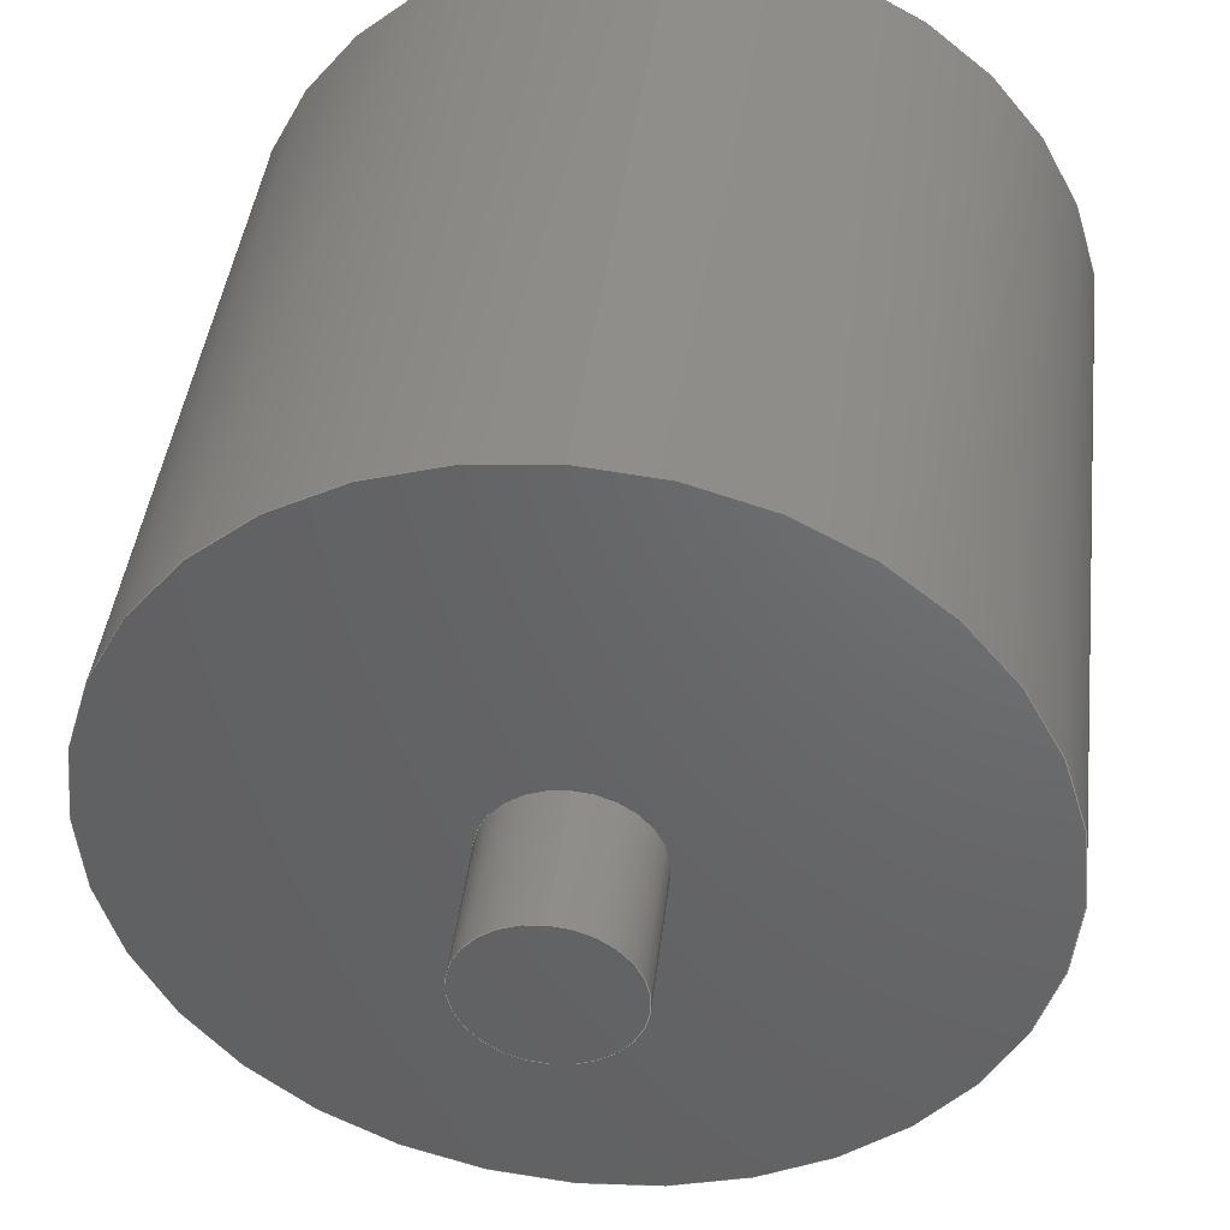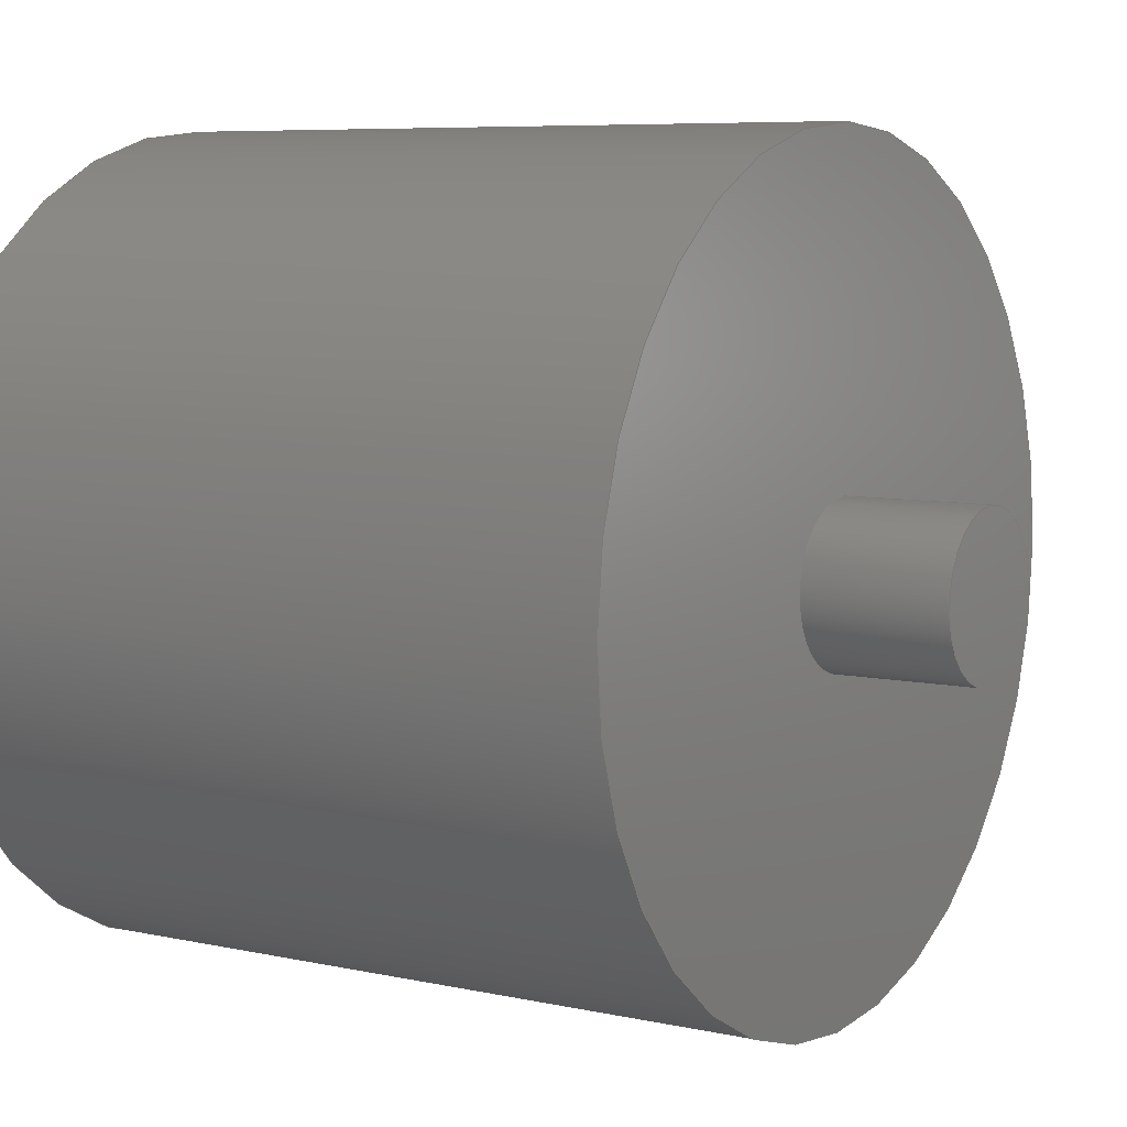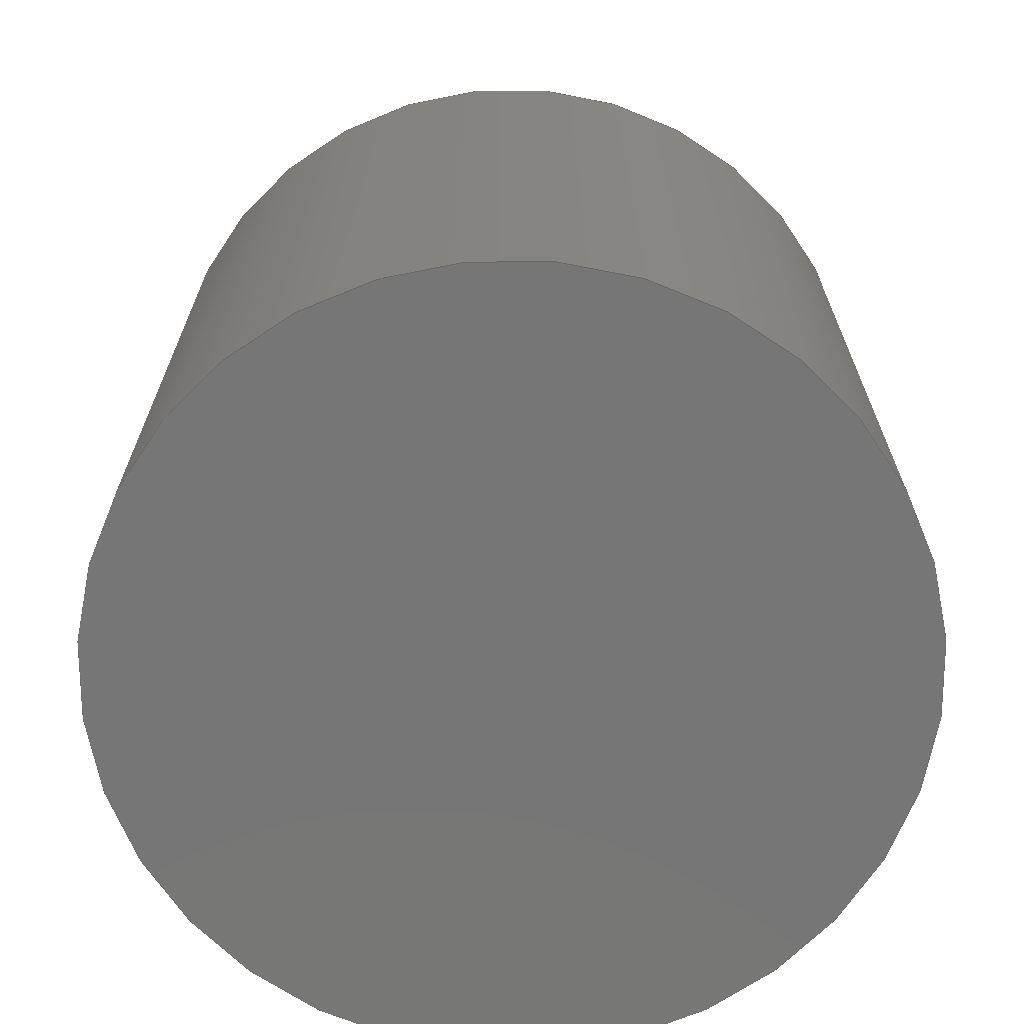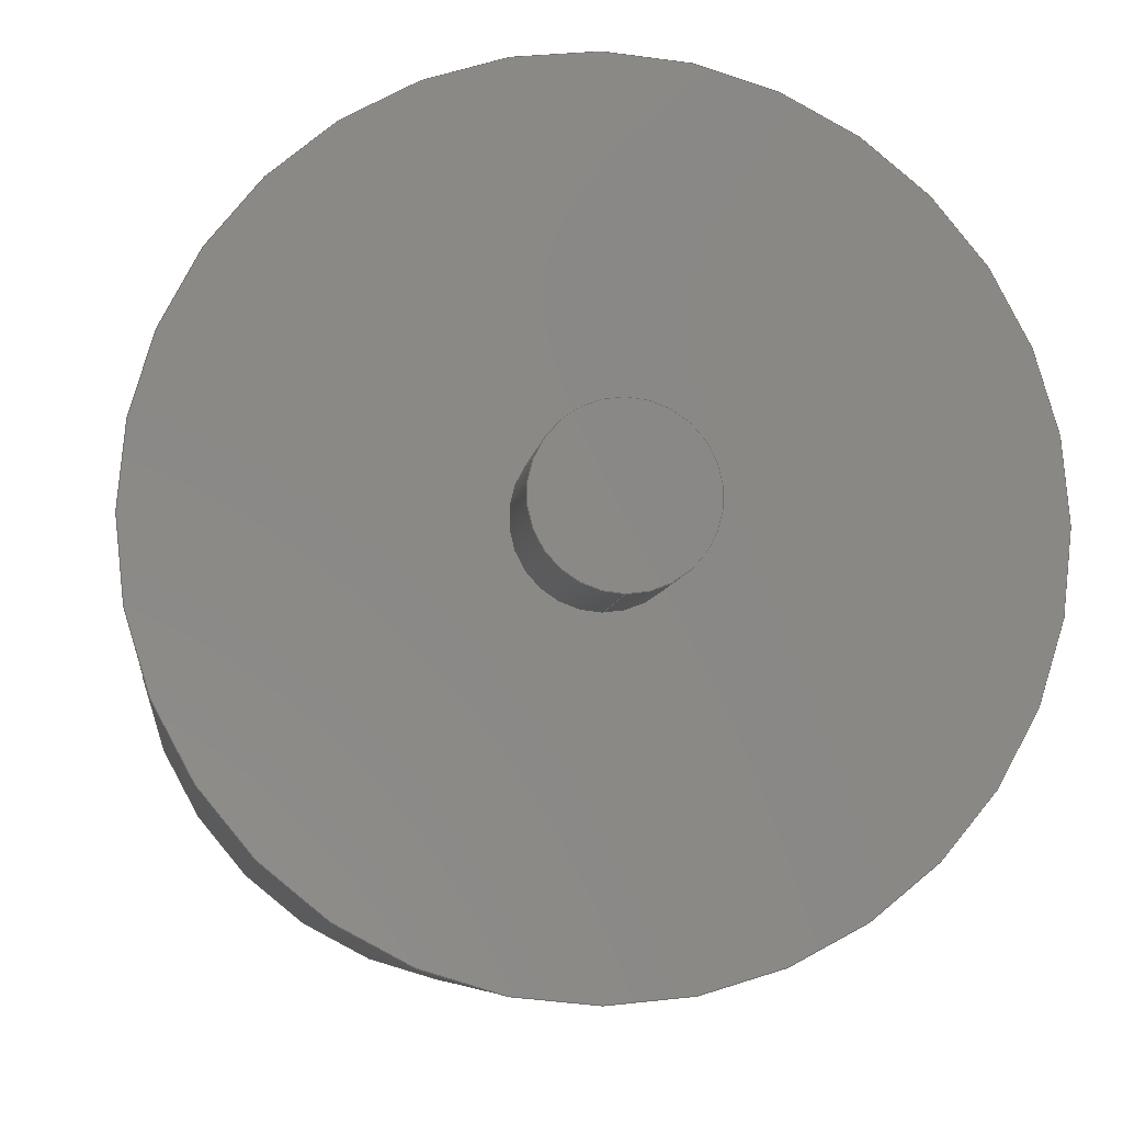
<metadata>
{"format":"step","ext":"step","renderer":"f3d","projection":"perspective","resolution":1024,"background":"white","views":[{"elev":41.9,"azim":-173.3,"up":"+Z"},{"elev":6.9,"azim":123.0,"up":"+Z"},{"elev":-68.9,"azim":62.0,"up":"+Y"},{"elev":-7.0,"azim":173.3,"up":"+Z"}]}
</metadata>
<code>
ISO-10303-21;
DATA;
#1 = LINE ( 'NONE', #165, #20 ) ;
#2 = EDGE_CURVE ( 'NONE', #84, #77, #195, .T. ) ;
#3 = FACE_OUTER_BOUND ( 'NONE', #46, .T. ) ;
#4 = AXIS2_PLACEMENT_3D ( 'NONE', #149, #93, #176 ) ;
#5 = VERTEX_POINT ( 'NONE', #35 ) ;
#6 = DIRECTION ( 'NONE',  ( 0, 1, 0 ) ) ;
#7 = EDGE_CURVE ( 'NONE', #50, #113, #80, .T. ) ;
#8 = CARTESIAN_POINT ( 'NONE',  ( 1.225e-15, 18, 10 ) ) ;
#9 = DIRECTION ( 'NONE',  ( -0, -1, -0 ) ) ;
#10 = ADVANCED_FACE ( 'NONE', ( #161 ), #34, .T. ) ;
#11 = DIRECTION ( 'NONE',  ( 0, 0, -1 ) ) ;
#12 = DIRECTION ( 'NONE',  ( 0, 0, 1 ) ) ;
#13 = ORIENTED_EDGE ( 'NONE', *, *, #190, .F. ) ;
#14 = AXIS2_PLACEMENT_3D ( 'NONE', #25, #135, #180 ) ;
#15 = ORIENTED_EDGE ( 'NONE', *, *, #2, .T. ) ;
#16 = AXIS2_PLACEMENT_3D ( 'NONE', #121, #151, #168 ) ;
#17 = ORIENTED_EDGE ( 'NONE', *, *, #28, .T. ) ;
#18 = DIRECTION ( 'NONE',  ( -0, -1, -0 ) ) ;
#19 = CARTESIAN_POINT ( 'NONE',  ( 0, 0, 0 ) ) ;
#20 = VECTOR ( 'NONE', #71, 1000 ) ;
#21 = CARTESIAN_POINT ( 'NONE',  ( 0, 21.5, 0 ) ) ;
#22 =( NAMED_UNIT ( * ) SI_UNIT ( $, .STERADIAN. ) SOLID_ANGLE_UNIT ( ) );
#23 = CLOSED_SHELL ( 'NONE', ( #41, #170, #10, #172, #148, #32, #111 ) ) ;
#24 = EDGE_CURVE ( 'NONE', #77, #84, #155, .T. ) ;
#25 = CARTESIAN_POINT ( 'NONE',  ( 0, 18, 0 ) ) ;
#26 = CARTESIAN_POINT ( 'NONE',  ( 0, 18, 0 ) ) ;
#27 = VECTOR ( 'NONE', #9, 1000 ) ;
#28 = EDGE_CURVE ( 'NONE', #205, #110, #47, .T. ) ;
#29 = COLOUR_RGB ( '',0.7922, 0.8196, 0.9333 ) ;
#30 = DIRECTION ( 'NONE',  ( 1, 0, 0 ) ) ;
#31 = ORIENTED_EDGE ( 'NONE', *, *, #7, .T. ) ;
#32 = ADVANCED_FACE ( 'NONE', ( #3 ), #131, .T. ) ;
#33 = SURFACE_SIDE_STYLE ('',( #49 ) ) ;
#34 = CYLINDRICAL_SURFACE ( 'NONE', #146, 10 ) ;
#35 = CARTESIAN_POINT ( 'NONE',  ( 0, 18, -10 ) ) ;
#36 = DIRECTION ( 'NONE',  ( 0, 0, 1 ) ) ;
#37 = PRODUCT_RELATED_PRODUCT_CATEGORY ( 'part', '', ( #60 ) ) ;
#38 = AXIS2_PLACEMENT_3D ( 'NONE', #158, #66, #145 ) ;
#39 = DIRECTION ( 'NONE',  ( -0, -1, -0 ) ) ;
#40 = FACE_OUTER_BOUND ( 'NONE', #97, .T. ) ;
#41 = ADVANCED_FACE ( 'NONE', ( #109 ), #197, .T. ) ;
#42 = CARTESIAN_POINT ( 'NONE',  ( 2.388e-16, 18, 1.95 ) ) ;
#43 = AXIS2_PLACEMENT_3D ( 'NONE', #21, #196, #96 ) ;
#44 = PLANE ( 'NONE',  #16 ) ;
#45 = PLANE ( 'NONE',  #102 ) ;
#46 = EDGE_LOOP ( 'NONE', ( #53, #143, #76, #15 ) ) ;
#47 = CIRCLE ( 'NONE', #126, 10 ) ;
#48 = DIRECTION ( 'NONE',  ( 0, 0, 1 ) ) ;
#49 = SURFACE_STYLE_FILL_AREA ( #193 ) ;
#50 = VERTEX_POINT ( 'NONE', #81 ) ;
#51 = CIRCLE ( 'NONE', #91, 10 ) ;
#52 = EDGE_LOOP ( 'NONE', ( #179, #147, #156, #160 ) ) ;
#53 = ORIENTED_EDGE ( 'NONE', *, *, #133, .F. ) ;
#54 = DIRECTION ( 'NONE',  ( 0, 0, 1 ) ) ;
#55 = FACE_OUTER_BOUND ( 'NONE', #192, .T. ) ;
#56 = CARTESIAN_POINT ( 'NONE',  ( 2.388e-16, 21.5, 1.95 ) ) ;
#57 = DIRECTION ( 'NONE',  ( 0, -0, 1 ) ) ;
#58 = AXIS2_PLACEMENT_3D ( 'NONE', #86, #200, #87 ) ;
#59 = CARTESIAN_POINT ( 'NONE',  ( 0, 0, 0 ) ) ;
#60 = PRODUCT ( 'Coreless Motor', 'Coreless Motor', '', ( #105 ) ) ;
#61 = AXIS2_PLACEMENT_3D ( 'NONE', #186, #104, #54 ) ;
#62 = MANIFOLD_SOLID_BREP ( 'Boss-Extrude2', #23 ) ;
#63 =( NAMED_UNIT ( * ) PLANE_ANGLE_UNIT ( ) SI_UNIT ( $, .RADIAN. ) );
#64 = UNCERTAINTY_MEASURE_WITH_UNIT (LENGTH_MEASURE( 1e-05 ), #137, 'distance_accuracy_value', 'NONE');
#65 = CIRCLE ( 'NONE', #61, 1.95 ) ;
#66 = DIRECTION ( 'NONE',  ( 0, 1, 0 ) ) ;
#67 = ORIENTED_EDGE ( 'NONE', *, *, #118, .T. ) ;
#68 = EDGE_LOOP ( 'NONE', ( #163, #13, #194, #67 ) ) ;
#69 = DIRECTION ( 'NONE',  ( 0, 1, 0 ) ) ;
#70 = DIRECTION ( 'NONE',  ( 0, 0, -1 ) ) ;
#71 = DIRECTION ( 'NONE',  ( -0, -1, -0 ) ) ;
#72 = AXIS2_PLACEMENT_3D ( 'NONE', #178, #69, #48 ) ;
#73 = CARTESIAN_POINT ( 'NONE',  ( 1.225e-15, 0, 10 ) ) ;
#74 = DIRECTION ( 'NONE',  ( 0, 1, 0 ) ) ;
#75 = PRODUCT_DEFINITION ( 'General', '', #174, #191 ) ;
#76 = ORIENTED_EDGE ( 'NONE', *, *, #202, .T. ) ;
#77 = VERTEX_POINT ( 'NONE', #42 ) ;
#78 = AXIS2_PLACEMENT_3D ( 'NONE', #103, #39, #11 ) ;
#79 = EDGE_CURVE ( 'NONE', #5, #110, #1, .T. ) ;
#80 = CIRCLE ( 'NONE', #38, 1.95 ) ;
#81 = CARTESIAN_POINT ( 'NONE',  ( 2.388e-16, 21.5, 1.95 ) ) ;
#82 = SURFACE_STYLE_USAGE ( .BOTH. , #33 ) ;
#83 = DIRECTION ( 'NONE',  ( 0, 1, 0 ) ) ;
#84 = VERTEX_POINT ( 'NONE', #184 ) ;
#85 = ORIENTED_EDGE ( 'NONE', *, *, #128, .T. ) ;
#86 = CARTESIAN_POINT ( 'NONE',  ( 0, 18, 0 ) ) ;
#87 = DIRECTION ( 'NONE',  ( 0, 0, 1 ) ) ;
#88 = MECHANICAL_DESIGN_GEOMETRIC_PRESENTATION_REPRESENTATION (  '', ( #140 ), #112 ) ;
#89 = CARTESIAN_POINT ( 'NONE',  ( 0, 0, -10 ) ) ;
#90 = DIRECTION ( 'NONE',  ( 0, 1, 0 ) ) ;
#91 = AXIS2_PLACEMENT_3D ( 'NONE', #59, #74, #119 ) ;
#92 = ORIENTED_EDGE ( 'NONE', *, *, #24, .F. ) ;
#93 = DIRECTION ( 'NONE',  ( -0, -1, -0 ) ) ;
#94 = ORIENTED_EDGE ( 'NONE', *, *, #2, .F. ) ;
#95 = CARTESIAN_POINT ( 'NONE',  ( 0, 18, 0 ) ) ;
#96 = DIRECTION ( 'NONE',  ( 0, 0, -1 ) ) ;
#97 = EDGE_LOOP ( 'NONE', ( #114, #115 ) ) ;
#98 = AXIS2_PLACEMENT_3D ( 'NONE', #122, #150, #57 ) ;
#99 = FACE_OUTER_BOUND ( 'NONE', #127, .T. ) ;
#100 = CYLINDRICAL_SURFACE ( 'NONE', #78, 10 ) ;
#101 =( LENGTH_UNIT ( ) NAMED_UNIT ( * ) SI_UNIT ( .MILLI., .METRE. ) );
#102 = AXIS2_PLACEMENT_3D ( 'NONE', #26, #90, #201 ) ;
#103 = CARTESIAN_POINT ( 'NONE',  ( 0, 18, 0 ) ) ;
#104 = DIRECTION ( 'NONE',  ( 0, 1, 0 ) ) ;
#105 = PRODUCT_CONTEXT ( 'NONE', #171, 'mechanical' ) ;
#106 =( GEOMETRIC_REPRESENTATION_CONTEXT ( 3 ) GLOBAL_UNCERTAINTY_ASSIGNED_CONTEXT ( ( #64 ) ) GLOBAL_UNIT_ASSIGNED_CONTEXT ( ( #137, #63, #188 ) ) REPRESENTATION_CONTEXT ( 'NONE', 'WORKASPACE' ) );
#107 = ORIENTED_EDGE ( 'NONE', *, *, #108, .F. ) ;
#108 = EDGE_CURVE ( 'NONE', #142, #5, #138, .T. ) ;
#109 = FACE_OUTER_BOUND ( 'NONE', #52, .T. ) ;
#110 = VERTEX_POINT ( 'NONE', #89 ) ;
#111 = ADVANCED_FACE ( 'NONE', ( #55 ), #124, .T. ) ;
#112 =( GEOMETRIC_REPRESENTATION_CONTEXT ( 3 ) GLOBAL_UNCERTAINTY_ASSIGNED_CONTEXT ( ( #173 ) ) GLOBAL_UNIT_ASSIGNED_CONTEXT ( ( #101, #164, #22 ) ) REPRESENTATION_CONTEXT ( 'NONE', 'WORKASPACE' ) );
#113 = VERTEX_POINT ( 'NONE', #203 ) ;
#114 = ORIENTED_EDGE ( 'NONE', *, *, #190, .T. ) ;
#115 = ORIENTED_EDGE ( 'NONE', *, *, #108, .T. ) ;
#116 = CARTESIAN_POINT ( 'NONE',  ( 1.225e-15, 18, 10 ) ) ;
#117 = VECTOR ( 'NONE', #198, 1000 ) ;
#118 = EDGE_CURVE ( 'NONE', #110, #205, #51, .T. ) ;
#119 = DIRECTION ( 'NONE',  ( 0, 0, 1 ) ) ;
#120 = APPLICATION_CONTEXT ( 'automotive_design' ) ;
#121 = CARTESIAN_POINT ( 'NONE',  ( 0, 0, 0 ) ) ;
#122 = CARTESIAN_POINT ( 'NONE',  ( 0, 21.5, 0 ) ) ;
#123 = AXIS2_PLACEMENT_3D ( 'NONE', #136, #12, #30 ) ;
#124 = PLANE ( 'NONE',  #98 ) ;
#125 = SHAPE_DEFINITION_REPRESENTATION ( #153, #183 ) ;
#126 = AXIS2_PLACEMENT_3D ( 'NONE', #19, #83, #132 ) ;
#127 = EDGE_LOOP ( 'NONE', ( #189, #177 ) ) ;
#128 = EDGE_CURVE ( 'NONE', #113, #50, #65, .T. ) ;
#129 = ORIENTED_EDGE ( 'NONE', *, *, #187, .T. ) ;
#130 = FILL_AREA_STYLE_COLOUR ( '', #29 ) ;
#131 = CYLINDRICAL_SURFACE ( 'NONE', #43, 1.95 ) ;
#132 = DIRECTION ( 'NONE',  ( 0, 0, 1 ) ) ;
#133 = EDGE_CURVE ( 'NONE', #50, #77, #134, .T. ) ;
#134 = LINE ( 'NONE', #56, #117 ) ;
#135 = DIRECTION ( 'NONE',  ( 0, 1, 0 ) ) ;
#136 = CARTESIAN_POINT ( 'NONE',  ( 0, 0, 0 ) ) ;
#137 =( LENGTH_UNIT ( ) NAMED_UNIT ( * ) SI_UNIT ( .MILLI., .METRE. ) );
#138 = CIRCLE ( 'NONE', #58, 10 ) ;
#139 = EDGE_LOOP ( 'NONE', ( #107, #129, #17, #204 ) ) ;
#140 = STYLED_ITEM ( 'NONE', ( #144 ), #62 ) ;
#141 = APPLICATION_PROTOCOL_DEFINITION ( 'draft international standard', 'automotive_design', 1998, #171 ) ;
#142 = VERTEX_POINT ( 'NONE', #116 ) ;
#143 = ORIENTED_EDGE ( 'NONE', *, *, #128, .F. ) ;
#144 = PRESENTATION_STYLE_ASSIGNMENT (( #82 ) ) ;
#145 = DIRECTION ( 'NONE',  ( 0, 0, 1 ) ) ;
#146 = AXIS2_PLACEMENT_3D ( 'NONE', #162, #18, #70 ) ;
#147 = ORIENTED_EDGE ( 'NONE', *, *, #133, .T. ) ;
#148 = ADVANCED_FACE ( 'NONE', ( #99 ), #44, .F. ) ;
#149 = CARTESIAN_POINT ( 'NONE',  ( 0, 21.5, 0 ) ) ;
#150 = DIRECTION ( 'NONE',  ( 0, 1, 0 ) ) ;
#151 = DIRECTION ( 'NONE',  ( 0, 1, 0 ) ) ;
#152 = DIRECTION ( 'NONE',  ( -0, -1, -0 ) ) ;
#153 = PRODUCT_DEFINITION_SHAPE ( 'NONE', 'NONE',  #75 ) ;
#154 = FACE_OUTER_BOUND ( 'NONE', #139, .T. ) ;
#155 = CIRCLE ( 'NONE', #185, 1.95 ) ;
#156 = ORIENTED_EDGE ( 'NONE', *, *, #24, .T. ) ;
#157 = VECTOR ( 'NONE', #152, 1000 ) ;
#158 = CARTESIAN_POINT ( 'NONE',  ( 0, 21.5, 0 ) ) ;
#159 = CIRCLE ( 'NONE', #14, 10 ) ;
#160 = ORIENTED_EDGE ( 'NONE', *, *, #202, .F. ) ;
#161 = FACE_OUTER_BOUND ( 'NONE', #68, .T. ) ;
#162 = CARTESIAN_POINT ( 'NONE',  ( 0, 18, 0 ) ) ;
#163 = ORIENTED_EDGE ( 'NONE', *, *, #187, .F. ) ;
#164 =( NAMED_UNIT ( * ) PLANE_ANGLE_UNIT ( ) SI_UNIT ( $, .RADIAN. ) );
#165 = CARTESIAN_POINT ( 'NONE',  ( 0, 18, -10 ) ) ;
#166 = PRESENTATION_LAYER_ASSIGNMENT (  '', '', ( #140 ) ) ;
#167 = LINE ( 'NONE', #8, #157 ) ;
#168 = DIRECTION ( 'NONE',  ( 0, -0, 1 ) ) ;
#169 = APPLICATION_PROTOCOL_DEFINITION ( 'draft international standard', 'automotive_design', 1998, #120 ) ;
#170 = ADVANCED_FACE ( 'NONE', ( #154 ), #100, .T. ) ;
#171 = APPLICATION_CONTEXT ( 'automotive_design' ) ;
#172 = ADVANCED_FACE ( 'NONE', ( #182, #40 ), #45, .T. ) ;
#173 = UNCERTAINTY_MEASURE_WITH_UNIT (LENGTH_MEASURE( 1e-05 ), #101, 'distance_accuracy_value', 'NONE');
#174 = PRODUCT_DEFINITION_FORMATION_WITH_SPECIFIED_SOURCE ( 'Symmetric', '', #60, .NOT_KNOWN. ) ;
#175 = EDGE_LOOP ( 'NONE', ( #94, #92 ) ) ;
#176 = DIRECTION ( 'NONE',  ( 0, 0, -1 ) ) ;
#177 = ORIENTED_EDGE ( 'NONE', *, *, #28, .F. ) ;
#178 = CARTESIAN_POINT ( 'NONE',  ( 0, 18, 0 ) ) ;
#179 = ORIENTED_EDGE ( 'NONE', *, *, #7, .F. ) ;
#180 = DIRECTION ( 'NONE',  ( 0, 0, 1 ) ) ;
#181 = LINE ( 'NONE', #199, #27 ) ;
#182 = FACE_BOUND ( 'NONE', #175, .T. ) ;
#183 = ADVANCED_BREP_SHAPE_REPRESENTATION ( 'Coreless Motor', ( #62, #123 ), #106 ) ;
#184 = CARTESIAN_POINT ( 'NONE',  ( 0, 18, -1.95 ) ) ;
#185 = AXIS2_PLACEMENT_3D ( 'NONE', #95, #6, #36 ) ;
#186 = CARTESIAN_POINT ( 'NONE',  ( 0, 21.5, 0 ) ) ;
#187 = EDGE_CURVE ( 'NONE', #142, #205, #167, .T. ) ;
#188 =( NAMED_UNIT ( * ) SI_UNIT ( $, .STERADIAN. ) SOLID_ANGLE_UNIT ( ) );
#189 = ORIENTED_EDGE ( 'NONE', *, *, #118, .F. ) ;
#190 = EDGE_CURVE ( 'NONE', #5, #142, #159, .T. ) ;
#191 = PRODUCT_DEFINITION_CONTEXT ( 'detailed design', #120, 'design' ) ;
#192 = EDGE_LOOP ( 'NONE', ( #85, #31 ) ) ;
#193 = FILL_AREA_STYLE ('',( #130 ) ) ;
#194 = ORIENTED_EDGE ( 'NONE', *, *, #79, .T. ) ;
#195 = CIRCLE ( 'NONE', #72, 1.95 ) ;
#196 = DIRECTION ( 'NONE',  ( -0, -1, -0 ) ) ;
#197 = CYLINDRICAL_SURFACE ( 'NONE', #4, 1.95 ) ;
#198 = DIRECTION ( 'NONE',  ( -0, -1, -0 ) ) ;
#199 = CARTESIAN_POINT ( 'NONE',  ( 0, 21.5, -1.95 ) ) ;
#200 = DIRECTION ( 'NONE',  ( 0, 1, 0 ) ) ;
#201 = DIRECTION ( 'NONE',  ( 0, -0, 1 ) ) ;
#202 = EDGE_CURVE ( 'NONE', #113, #84, #181, .T. ) ;
#203 = CARTESIAN_POINT ( 'NONE',  ( 0, 21.5, -1.95 ) ) ;
#204 = ORIENTED_EDGE ( 'NONE', *, *, #79, .F. ) ;
#205 = VERTEX_POINT ( 'NONE', #73 ) ;
ENDSEC;
END-ISO-10303-21;

</code>
